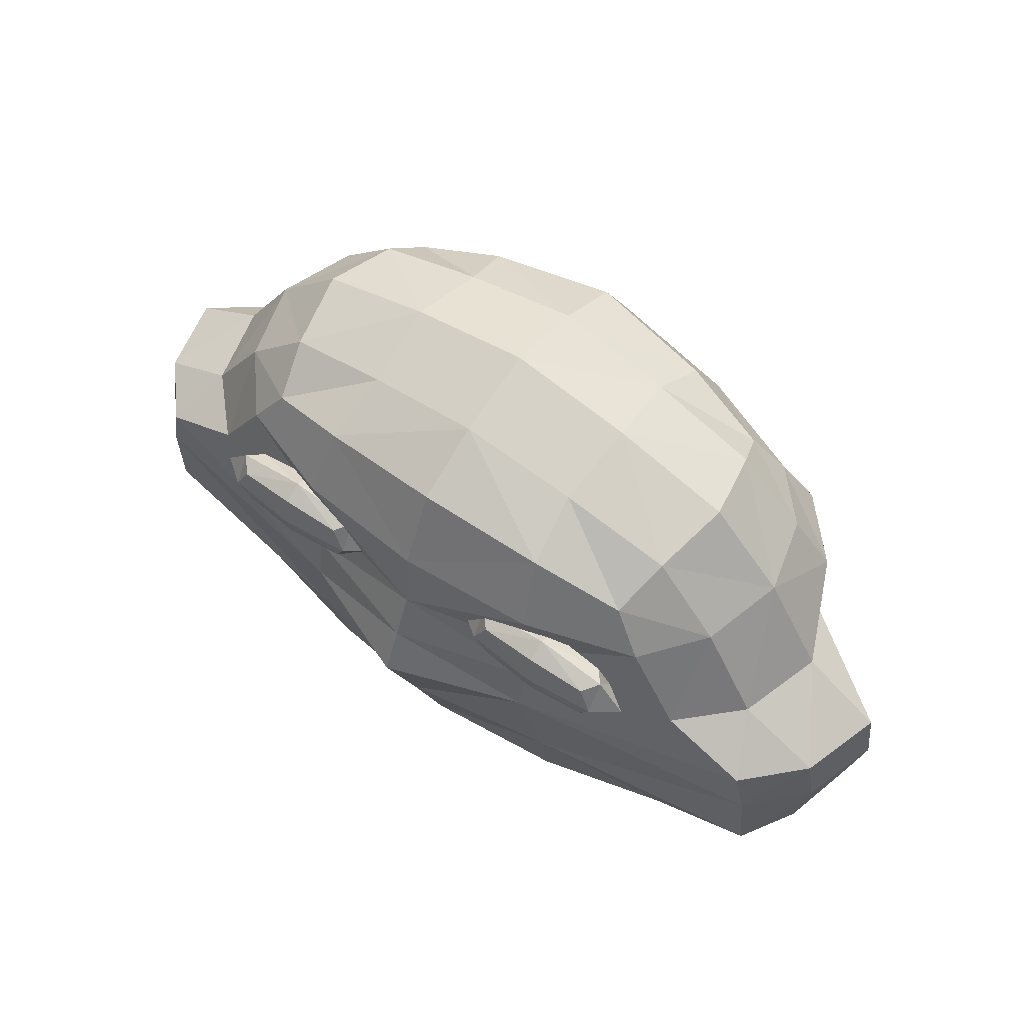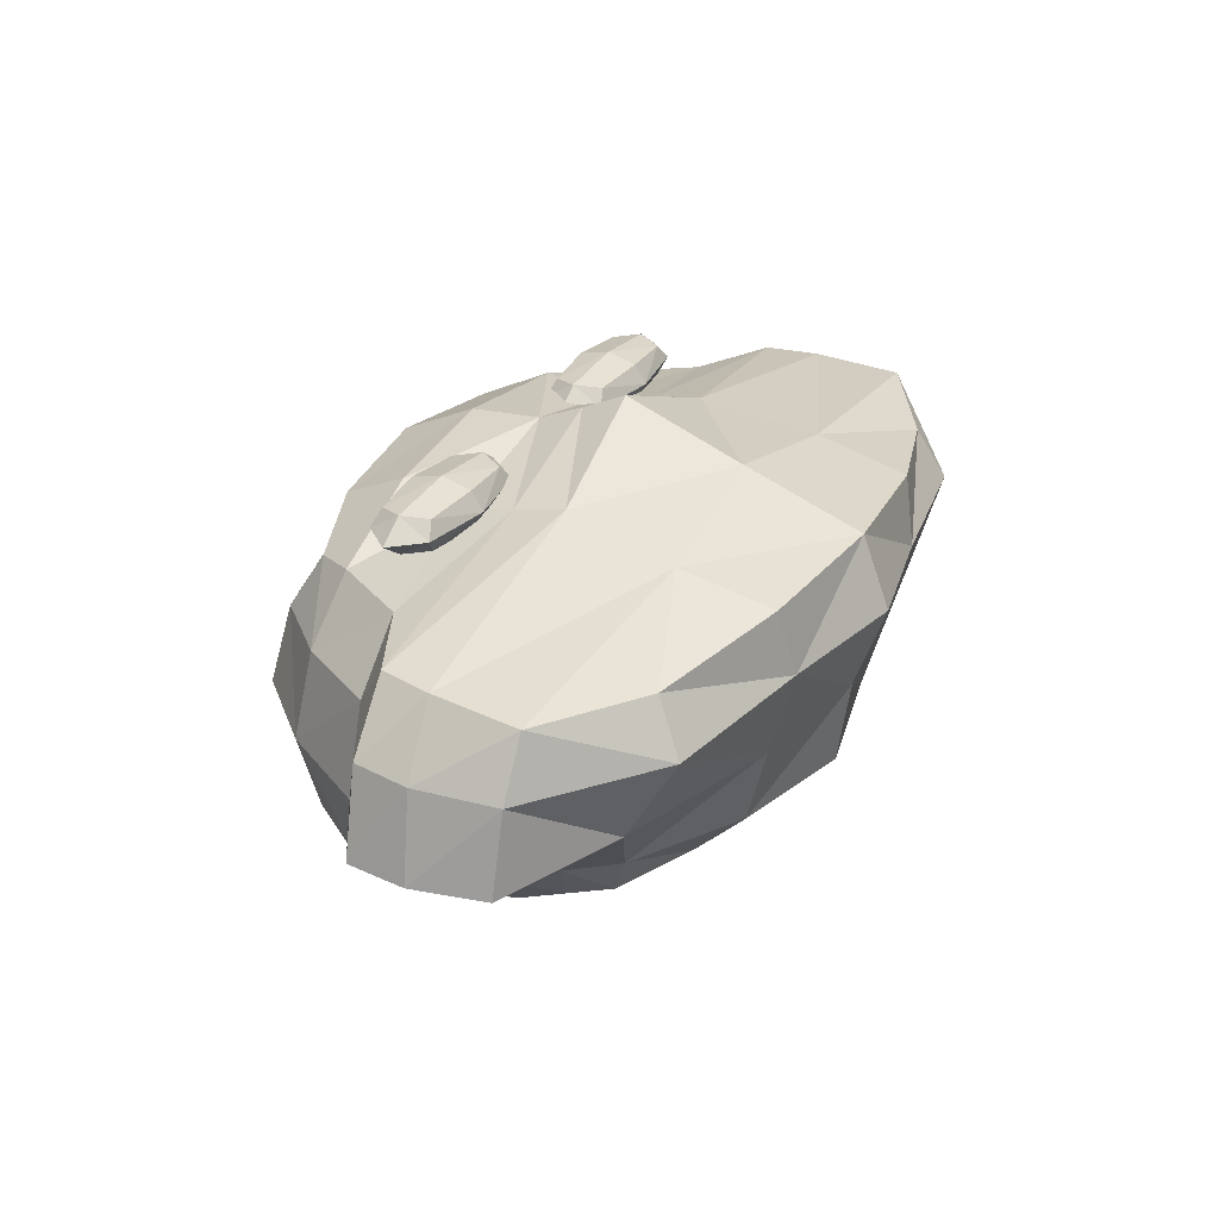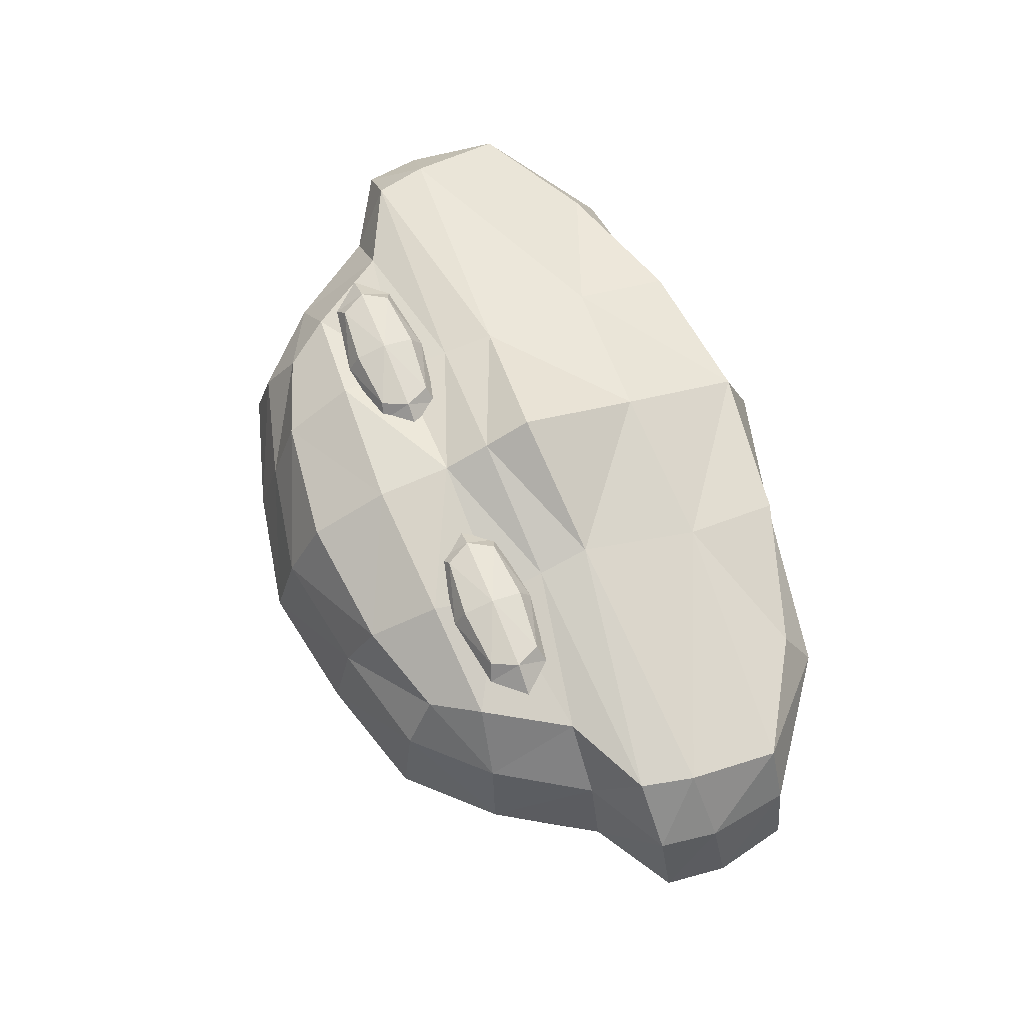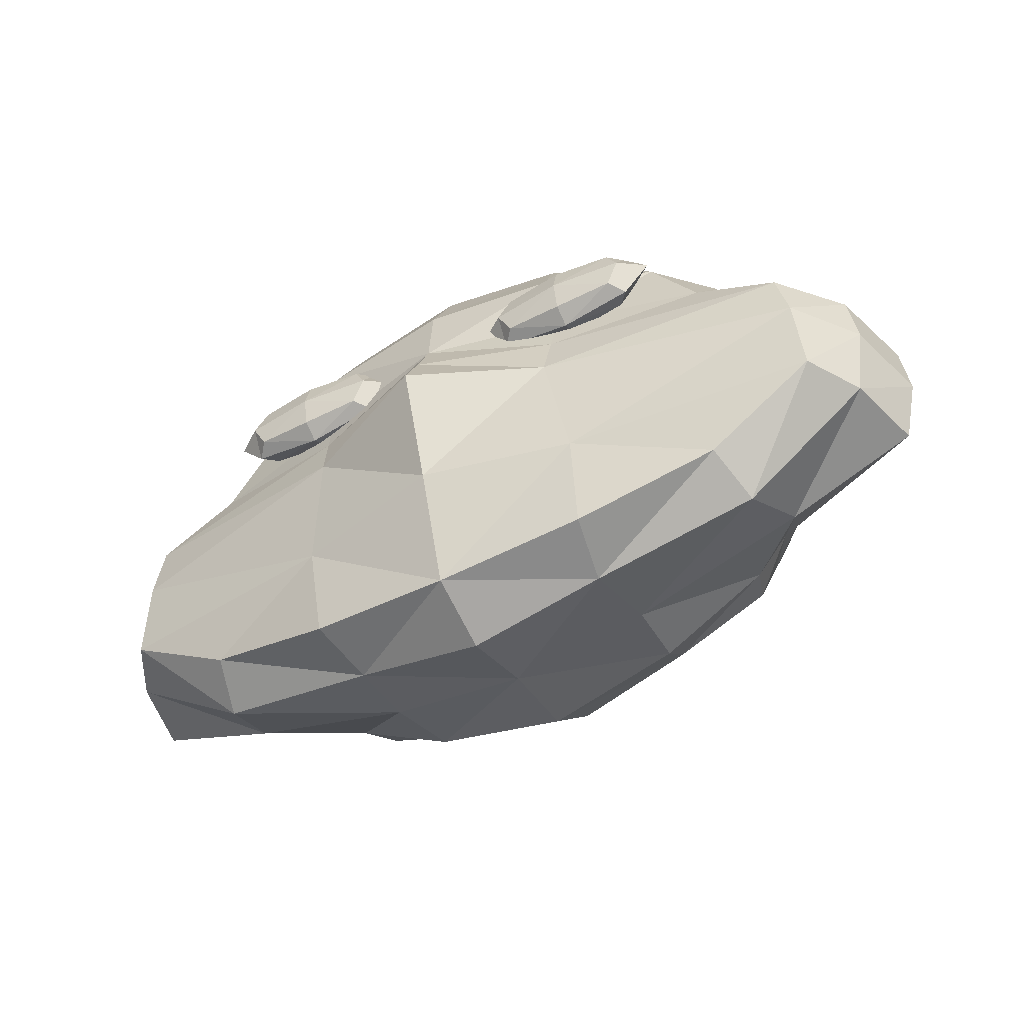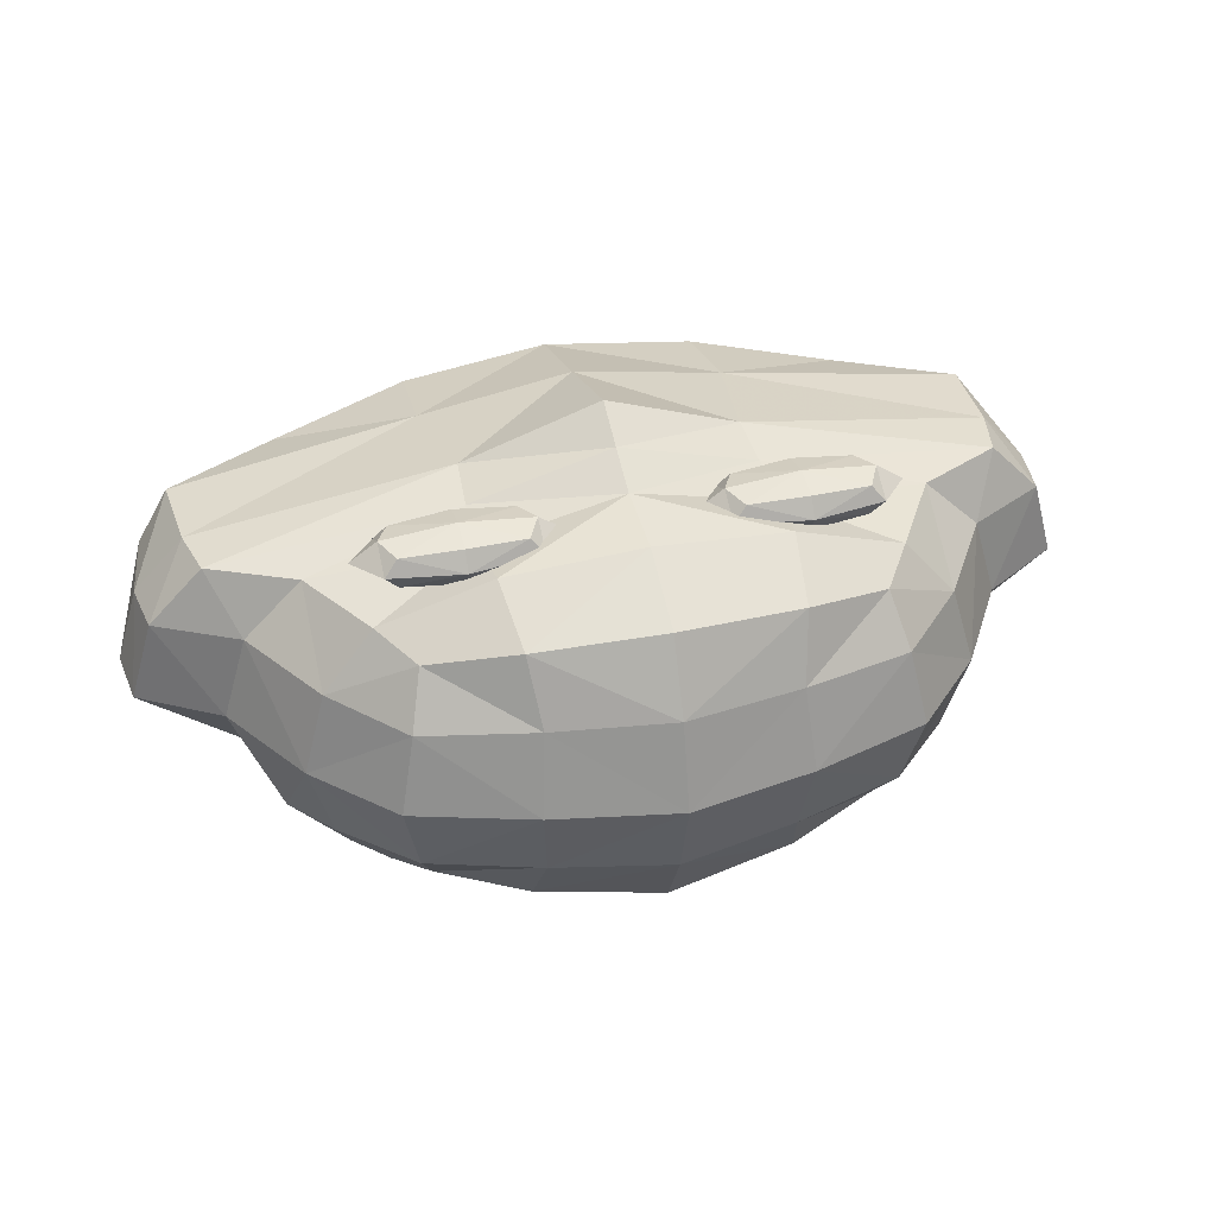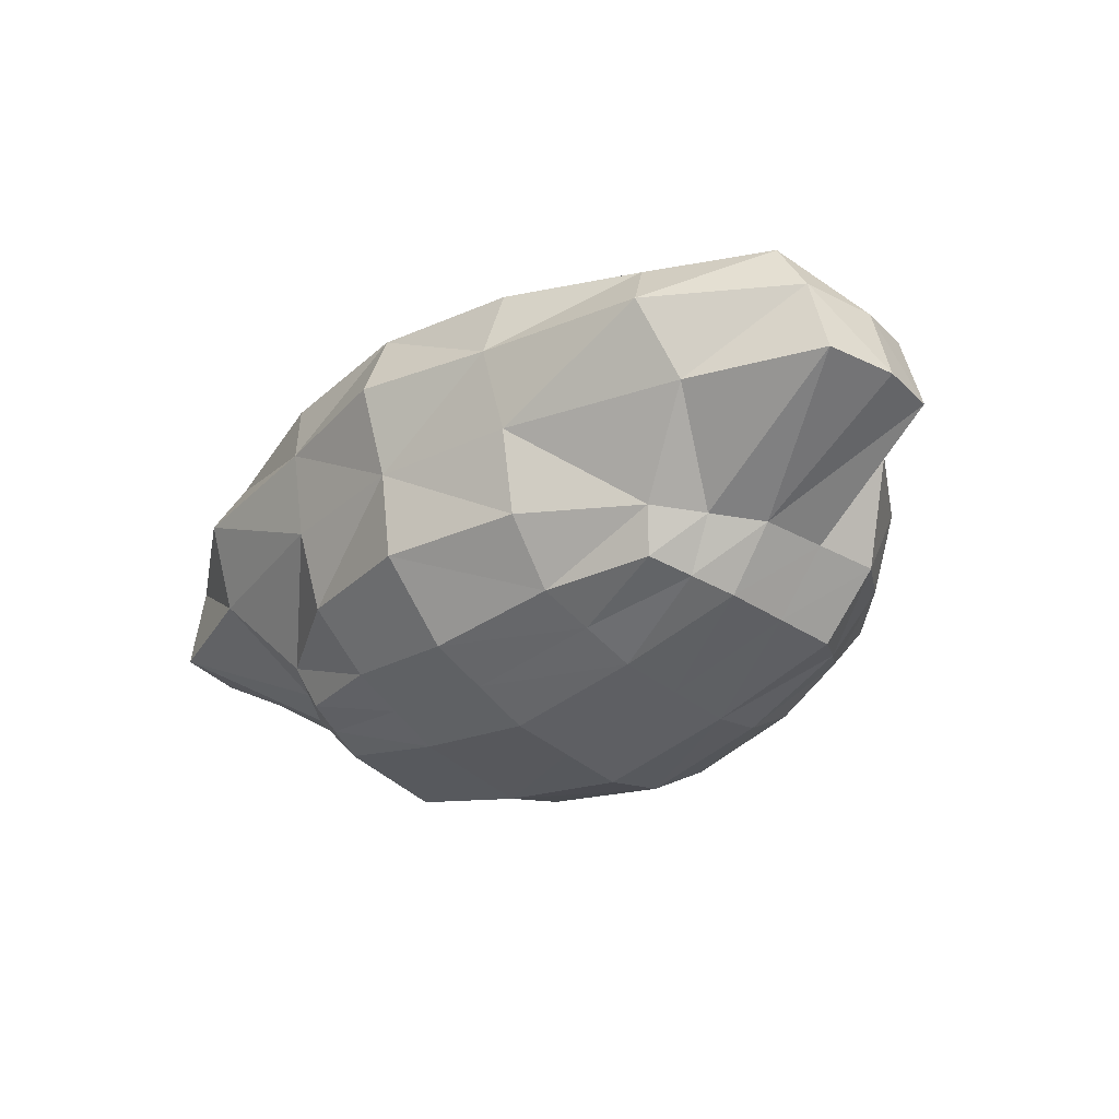
<metadata>
{"format":"obj","ext":"obj","renderer":"f3d","projection":"perspective","resolution":1024,"background":"white","views":[{"elev":59.2,"azim":-143.9,"up":"+Z"},{"elev":29.2,"azim":117.8,"up":"+Y"},{"elev":67.4,"azim":68.1,"up":"+Y"},{"elev":-50.3,"azim":-150.8,"up":"+Z"},{"elev":38.3,"azim":-14.6,"up":"+Y"},{"elev":-30.1,"azim":-137.2,"up":"+Y"}]}
</metadata>
<code>
o 立方体.003
v -10.98 -5.251 24.12
v -10.98 -5.251 29.67
v -10.98 -8.703 24.12
v -10.98 -8.703 29.67
v -24.08 -5.251 24.12
v -24.08 -5.251 29.67
v -24.08 -8.703 24.12
v -24.08 -8.703 29.67
v 24.08 -5.251 24.12
v 24.08 -5.251 29.67
v 24.08 -8.703 24.12
v 24.08 -8.703 29.67
v 10.98 -5.251 24.12
v 10.98 -5.251 29.67
v 10.98 -8.703 24.12
v 10.98 -8.703 29.67
v -9.549 -6.977 23.51
v -9.549 -4.873 26.89
v -9.549 -6.977 30.28
v -9.549 -9.081 26.89
v -17.53 -9.081 23.51
v -17.53 -9.081 30.28
v -25.52 -9.081 26.89
v -25.52 -6.977 23.51
v -25.52 -6.977 30.28
v -25.52 -4.873 26.89
v -17.53 -4.873 23.51
v -17.53 -4.873 30.28
v 25.52 -6.977 23.51
v 25.52 -4.873 26.89
v 25.52 -6.977 30.28
v 25.52 -9.081 26.89
v 17.53 -9.081 23.51
v 17.53 -9.081 30.28
v 9.549 -9.081 26.89
v 9.549 -6.977 23.51
v 9.549 -6.977 30.28
v 9.549 -4.873 26.89
v 17.53 -4.873 23.51
v 17.53 -4.873 30.28
v -6.537 -6.977 26.89
v -17.53 -9.874 26.89
v -28.53 -6.977 26.89
v -17.53 -4.079 26.89
v -17.53 -6.977 22.23
v -17.53 -6.977 31.55
v 28.53 -6.977 26.89
v 17.53 -9.874 26.89
v 6.537 -6.977 26.89
v 17.53 -4.079 26.89
v 17.53 -6.977 22.23
v 17.53 -6.977 31.55
v 31.89 -12.53 -4.342
v 33.48 -18.33 -7.361
v 43.4 -11.22 12.75
v 16.43 -10.45 -9.073
v 0 -9.407 -10.94
v 15.02 -6.002 14.35
v 15.02 -17.77 -10.67
v 15.83 -26.79 -8.349
v 0 -17.29 -13.99
v 0 -26.79 -10.62
v -15.02 -17.77 -10.67
v -15.83 -26.79 -8.349
v -33.48 -18.33 -7.361
v -16.43 -10.45 -9.073
v -31.89 -12.53 -4.342
v -15.02 -6.002 14.35
v -15.83 -8.216 25.7
v 0 0.005785 15.6
v -43.4 -11.22 12.75
v -32.79 -10.93 23.17
v -48.94 -17.77 11.85
v -51.45 -26.79 11.08
v -39.1 -17.29 23.17
v -41.84 -26.79 23.17
v -32.77 -17.77 33.05
v -35.28 -26.79 33.83
v -25.35 -18.33 40.6
v -27.23 -11.22 32.16
v -23.76 -12.53 37.26
v -15.02 -6.832 33.05
v 0 -5.326 33.83
v -14.1 -10.45 40.6
v 0 -9.407 42.28
v -13.15 -17.77 43.86
v -13.95 -26.79 46.28
v 0 -17.29 46.28
v 0 -26.79 48.93
v 13.15 -17.77 43.86
v 13.95 -26.79 46.28
v 25.35 -18.33 40.6
v 14.1 -10.45 40.6
v 23.76 -12.53 37.26
v 15.02 -6.832 33.05
v 15.83 -8.216 25.7
v 27.23 -11.22 32.16
v 32.79 -10.93 23.17
v 32.77 -17.77 33.05
v 39.1 -17.29 23.17
v 35.28 -26.79 33.83
v 41.84 -26.79 23.17
v 32.77 -35.8 33.05
v 27.09 -26.79 42.28
v 25.35 -35.25 40.6
v 23.76 -39.93 37.26
v 13.15 -35.8 43.86
v 0 -36.29 46.28
v 14.1 -42.05 40.6
v 0 -44.17 42.28
v 15.02 -46.5 33.05
v 15.83 -48 26.35
v 0 -49.08 33.83
v 27.23 -42.01 32.16
v 30.62 -44.05 26.35
v 28.88 -43.01 12.75
v 36.93 -37.28 26.35
v 34.42 -36.8 11.85
v 51.45 -26.79 11.08
v 27 -36.24 1.569
v 25.41 -40.93 3.425
v 35.22 -26.79 -2.592
v 15.02 -35.8 -5.926
v 0 -36.29 -9.245
v 14.1 -42.05 0.08052
v 0 -44.17 -1.599
v 15.02 -46.5 11.85
v 0 -49.08 11.08
v 0 -50.72 26.35
v -15.02 -46.5 11.85
v -15.83 -48 26.35
v -28.88 -43.01 12.75
v -14.1 -42.05 0.08052
v -25.41 -40.93 3.425
v -15.02 -35.8 -5.926
v -27 -36.24 1.569
v -35.22 -26.79 -2.592
v -34.42 -36.8 11.85
v -36.93 -37.28 26.35
v -32.77 -35.8 33.05
v -30.62 -44.05 26.35
v -27.23 -42.01 32.16
v -23.76 -39.93 37.26
v -15.02 -46.5 33.05
v -14.1 -42.05 40.6
v -13.15 -35.8 43.86
v -25.35 -35.25 40.6
v -27.09 -26.79 42.28
v 48.94 -17.77 11.85
v 0 -4.598 25.7
v -15.43 -7.109 20.03
v -42.13 -11.08 18.6
v -48.06 -17.53 18.16
v 29.75 -43.53 19.55
v 35.67 -37.04 19.1
v 15.43 -47.25 19.1
v 0 -49.9 18.71
v -15.43 -47.25 19.1
v -35.67 -37.04 19.1
v -29.75 -43.53 19.55
v 50.68 -26.79 17.77
v 48.06 -17.53 18.16
v 42.13 -11.08 18.6
v 15.43 -7.109 20.03
v 0 -2.409 20.65
v -50.68 -26.79 17.77
v 44.01 -11.87 2.963
v 16.9 -8.227 1.399
v -16.9 -8.227 1.399
v -44.01 -11.87 2.963
v -47.57 -18.05 2.931
v 30.71 -36.52 6.712
v 14.56 -44.27 5.968
v 0 -46.62 4.738
v -14.56 -44.27 5.968
v -30.71 -36.52 6.712
v -49.7 -26.79 3.001
v -27.14 -41.97 8.087
v 49.7 -26.79 3.001
v 27.14 -41.97 8.087
v 47.57 -18.05 2.931
v 0 -4.814 2.329
f 18 17 1
f 18 19 41
f 19 20 41
f 17 20 3
f 3 42 21
f 4 42 20
f 42 8 23
f 42 7 21
f 23 24 7
f 23 25 43
f 25 26 43
f 24 26 5
f 5 44 27
f 6 44 26
f 44 2 18
f 44 1 27
f 3 45 17
f 7 45 21
f 45 5 27
f 45 1 17
f 8 46 25
f 4 46 22
f 46 2 28
f 46 6 25
f 30 29 9
f 30 31 47
f 31 32 47
f 29 32 11
f 11 48 33
f 12 48 32
f 48 16 35
f 48 15 33
f 35 36 15
f 35 37 49
f 37 38 49
f 36 38 13
f 13 50 39
f 14 50 38
f 50 10 30
f 50 9 39
f 11 51 29
f 15 51 33
f 51 13 39
f 51 9 29
f 16 52 37
f 12 52 34
f 52 10 40
f 52 14 37
f 59 53 54
f 167 149 181
f 168 55 167
f 59 57 56
f 182 58 168
f 60 54 122
f 62 59 60
f 62 63 61
f 63 57 61
f 64 65 63
f 63 67 66
f 68 182 169
f 71 169 170
f 72 151 152
f 151 150 165
f 75 152 153
f 73 170 171
f 74 171 177
f 76 153 166
f 78 75 76
f 77 72 75
f 78 79 77
f 77 81 80
f 81 82 80
f 80 69 72
f 82 150 69
f 84 83 82
f 86 81 79
f 88 84 86
f 87 79 148
f 89 86 87
f 89 90 88
f 88 93 85
f 91 92 90
f 90 94 93
f 83 93 95
f 95 94 97
f 150 95 96
f 96 97 98
f 98 99 100
f 94 99 97
f 100 101 102
f 92 101 99
f 101 117 102
f 101 105 103
f 105 91 107
f 106 107 109
f 103 106 114
f 109 108 110
f 107 89 108
f 106 111 114
f 111 110 113
f 114 112 115
f 112 113 129
f 117 114 115
f 154 112 156
f 117 154 155
f 102 155 161
f 179 118 172
f 118 180 172
f 125 120 121
f 120 60 122
f 125 124 123
f 123 62 60
f 127 174 173
f 180 127 173
f 112 157 156
f 157 131 158
f 174 130 175
f 131 160 158
f 130 178 175
f 133 136 135
f 133 124 126
f 135 62 124
f 136 64 135
f 138 177 176
f 178 138 176
f 160 139 159
f 159 76 166
f 142 139 141
f 139 78 76
f 131 142 141
f 143 140 142
f 144 143 142
f 110 144 113
f 113 131 129
f 145 108 146
f 143 146 147
f 146 89 87
f 147 87 148
f 147 78 140
f 181 119 179
f 162 102 161
f 163 100 162
f 164 98 163
f 150 164 165
f 165 58 70
f 58 163 55
f 55 162 149
f 149 161 119
f 138 166 74
f 132 159 138
f 158 132 130
f 157 130 128
f 127 157 128
f 161 118 119
f 155 116 118
f 116 156 127
f 166 73 74
f 153 71 73
f 68 165 70
f 152 68 71
f 181 122 54
f 134 176 136
f 176 137 136
f 175 134 133
f 126 175 133
f 121 173 125
f 173 126 125
f 172 121 120
f 122 172 120
f 137 171 65
f 65 170 67
f 67 169 66
f 169 57 66
f 57 168 56
f 168 53 56
f 167 54 53
f 59 56 53
f 167 55 149
f 168 58 55
f 59 61 57
f 182 70 58
f 60 59 54
f 62 61 59
f 62 64 63
f 63 66 57
f 64 137 65
f 63 65 67
f 68 70 182
f 71 68 169
f 72 69 151
f 151 69 150
f 75 72 152
f 73 71 170
f 74 73 171
f 76 75 153
f 78 77 75
f 77 80 72
f 78 148 79
f 77 79 81
f 81 84 82
f 80 82 69
f 82 83 150
f 84 85 83
f 86 84 81
f 88 85 84
f 87 86 79
f 89 88 86
f 89 91 90
f 88 90 93
f 91 104 92
f 90 92 94
f 83 85 93
f 95 93 94
f 150 83 95
f 96 95 97
f 98 97 99
f 94 92 99
f 100 99 101
f 92 104 101
f 101 103 117
f 101 104 105
f 105 104 91
f 106 105 107
f 103 105 106
f 109 107 108
f 107 91 89
f 106 109 111
f 111 109 110
f 114 111 112
f 112 111 113
f 117 103 114
f 154 115 112
f 117 115 154
f 102 117 155
f 179 119 118
f 118 116 180
f 125 123 120
f 120 123 60
f 125 126 124
f 123 124 62
f 127 128 174
f 180 116 127
f 112 129 157
f 157 129 131
f 174 128 130
f 131 141 160
f 130 132 178
f 133 134 136
f 133 135 124
f 135 64 62
f 136 137 64
f 138 74 177
f 178 132 138
f 160 141 139
f 159 139 76
f 142 140 139
f 139 140 78
f 131 144 142
f 143 147 140
f 144 145 143
f 110 145 144
f 113 144 131
f 145 110 108
f 143 145 146
f 146 108 89
f 147 146 87
f 147 148 78
f 181 149 119
f 162 100 102
f 163 98 100
f 164 96 98
f 150 96 164
f 165 164 58
f 58 164 163
f 55 163 162
f 149 162 161
f 138 159 166
f 132 160 159
f 158 160 132
f 157 158 130
f 127 156 157
f 161 155 118
f 155 154 116
f 116 154 156
f 166 153 73
f 153 152 71
f 68 151 165
f 152 151 68
f 181 179 122
f 134 178 176
f 176 177 137
f 175 178 134
f 126 174 175
f 121 180 173
f 173 174 126
f 172 180 121
f 122 179 172
f 137 177 171
f 65 171 170
f 67 170 169
f 169 182 57
f 57 182 168
f 168 167 53
f 167 181 54
f 18 41 17
f 18 2 19
f 19 4 20
f 17 41 20
f 3 20 42
f 4 22 42
f 42 22 8
f 42 23 7
f 23 43 24
f 23 8 25
f 25 6 26
f 24 43 26
f 5 26 44
f 6 28 44
f 44 28 2
f 44 18 1
f 3 21 45
f 7 24 45
f 45 24 5
f 45 27 1
f 8 22 46
f 4 19 46
f 46 19 2
f 46 28 6
f 30 47 29
f 30 10 31
f 31 12 32
f 29 47 32
f 11 32 48
f 12 34 48
f 48 34 16
f 48 35 15
f 35 49 36
f 35 16 37
f 37 14 38
f 36 49 38
f 13 38 50
f 14 40 50
f 50 40 10
f 50 30 9
f 11 33 51
f 15 36 51
f 51 36 13
f 51 39 9
f 16 34 52
f 12 31 52
f 52 31 10
f 52 40 14

</code>
